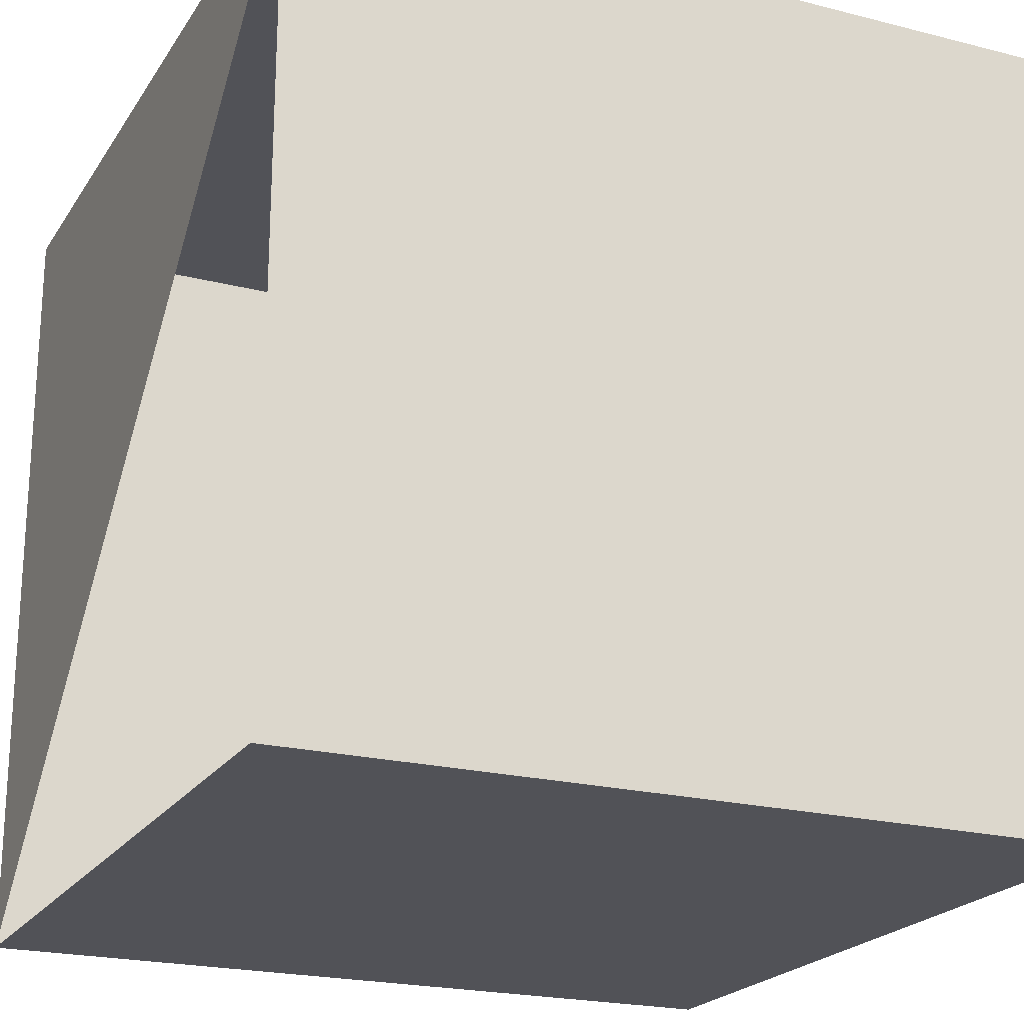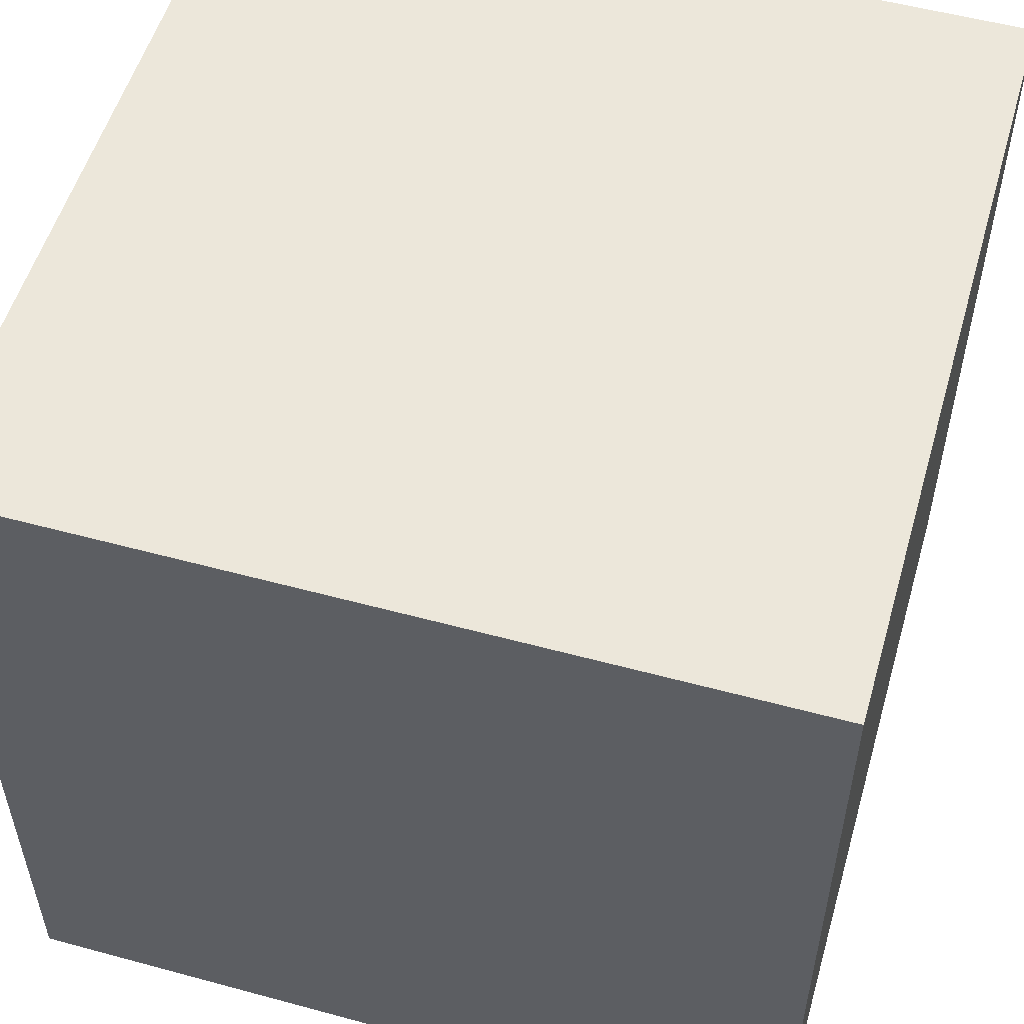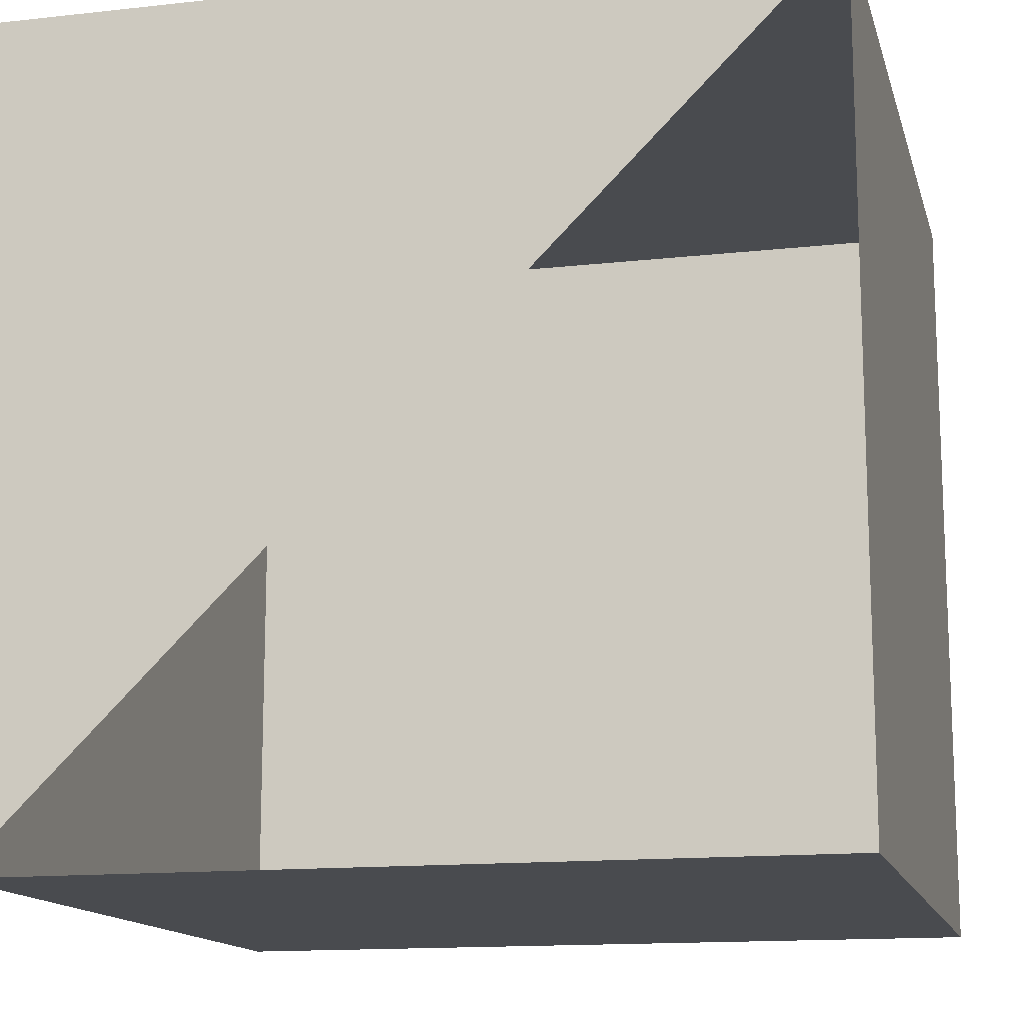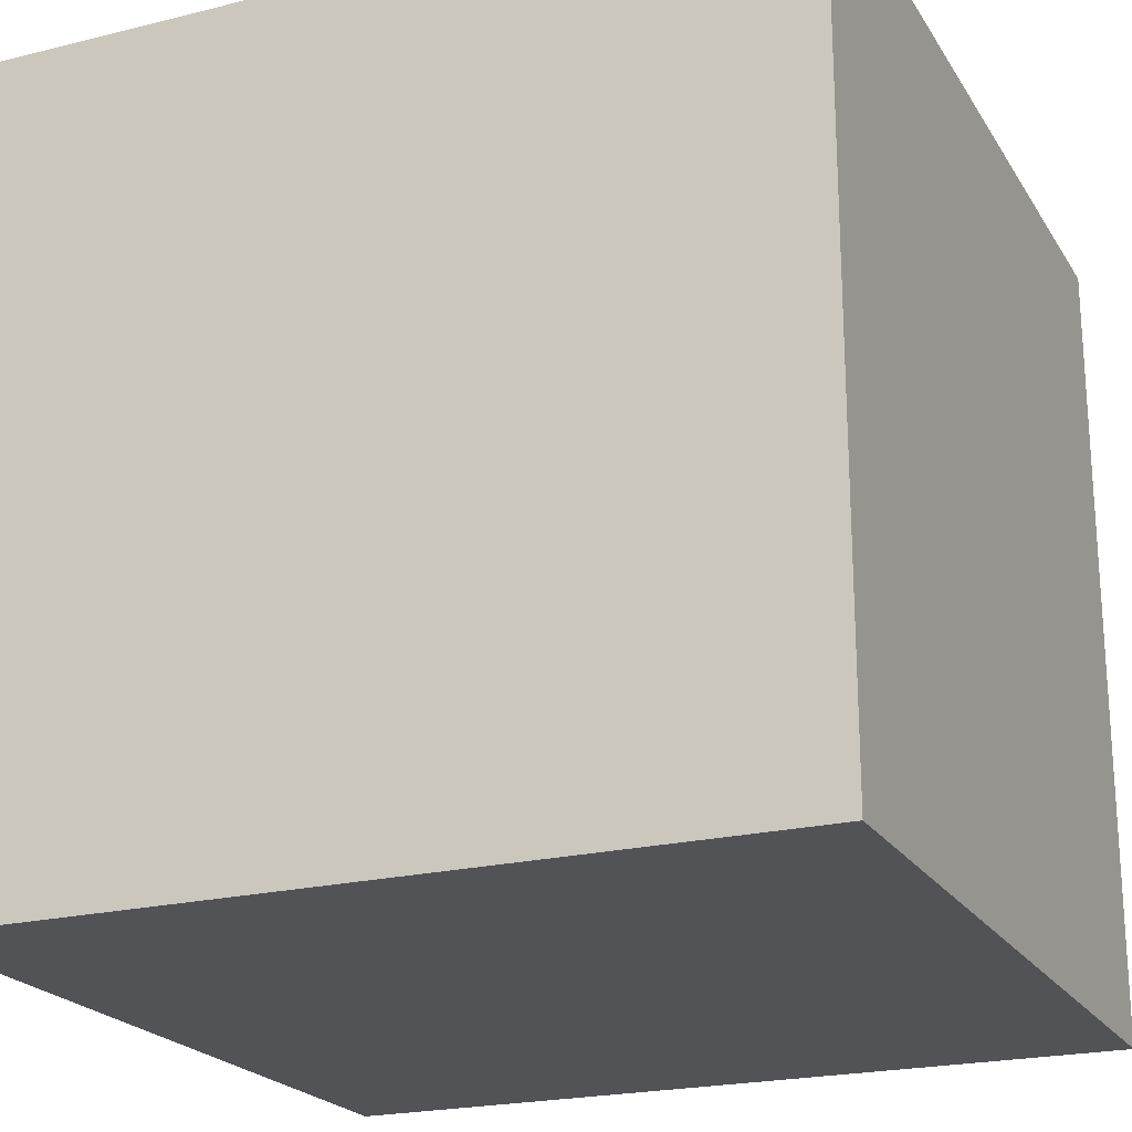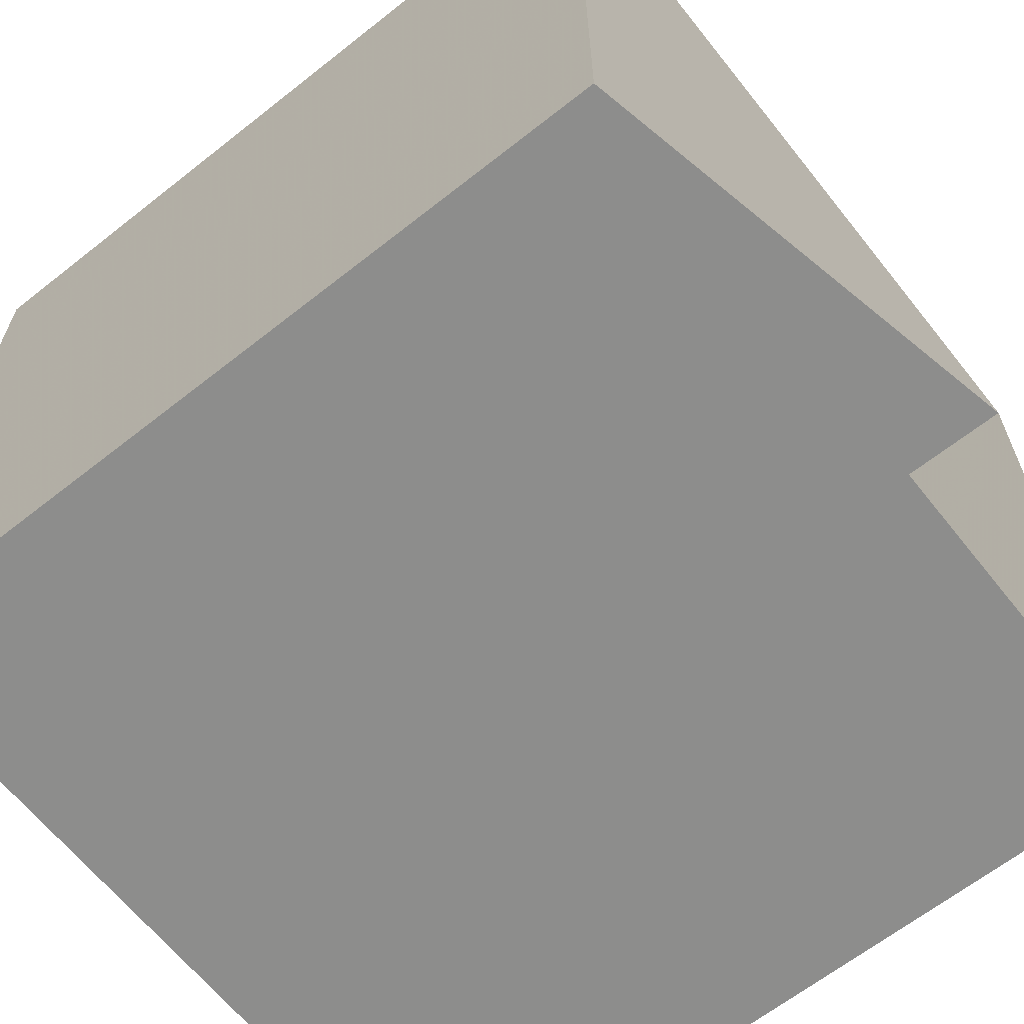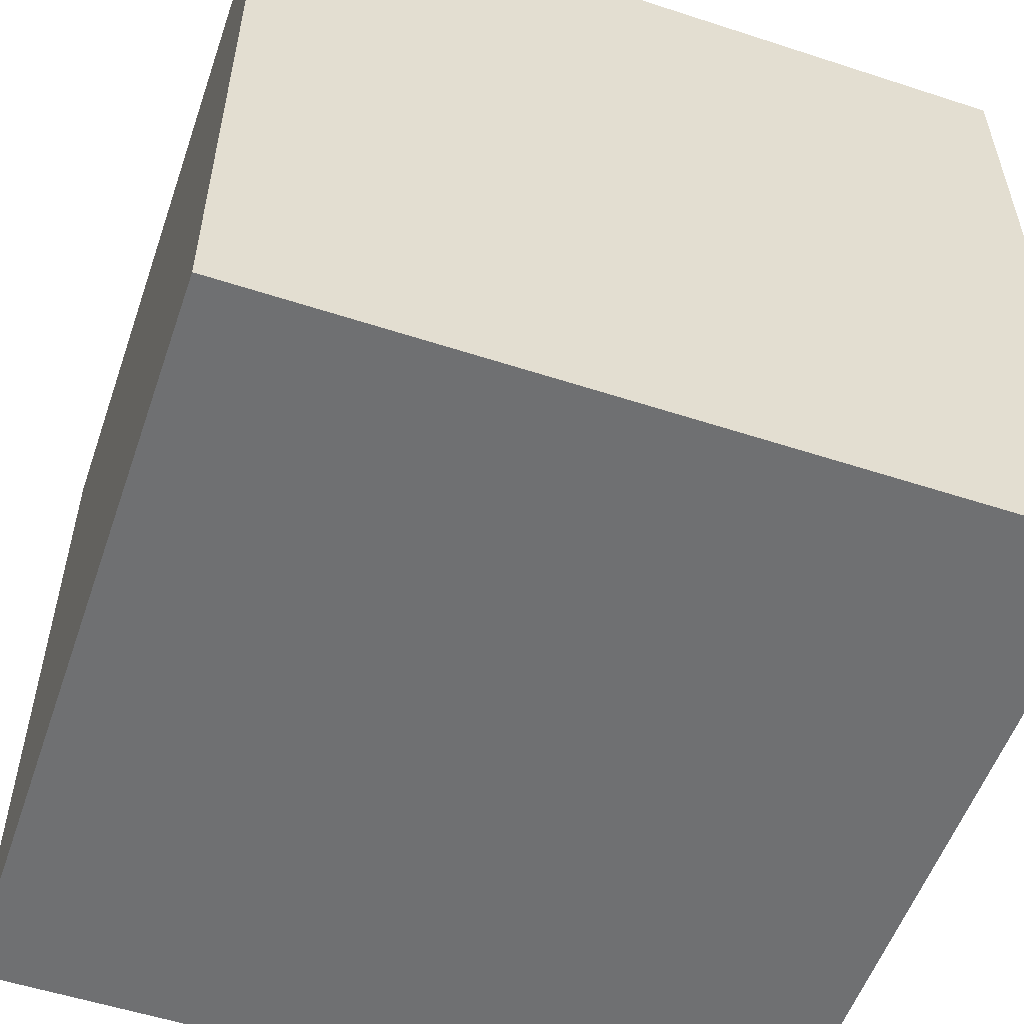
<metadata>
{"format":"obj","ext":"obj","renderer":"f3d","projection":"perspective","resolution":1024,"background":"white","views":[{"elev":-21.6,"azim":-114.2,"up":"+Z"},{"elev":54.0,"azim":16.1,"up":"+Z"},{"elev":-14.0,"azim":-166.1,"up":"+Z"},{"elev":-21.7,"azim":113.6,"up":"+Y"},{"elev":-64.5,"azim":128.5,"up":"+Z"},{"elev":-54.9,"azim":-19.0,"up":"+Z"}]}
</metadata>
<code>
v -0.5 -0.5 -0.5
v -0.5 -0.5 0.5
v -0.5 0.5 -0.5
v -0.5 0.5 0.5
v 0.5 -0.5 -0.5
v 0.5 -0.5 0.5
v 0.5 0.5 -0.5
v 0.5 0.5 0.5
f 1 2 3
f 2 4 3
f 5 7 6
f 6 7 8
f 1 5 2
f 2 5 6
f 4 8 7
f 1 3 5
f 3 7 5
f 2 6 4
f 4 6 8

</code>
